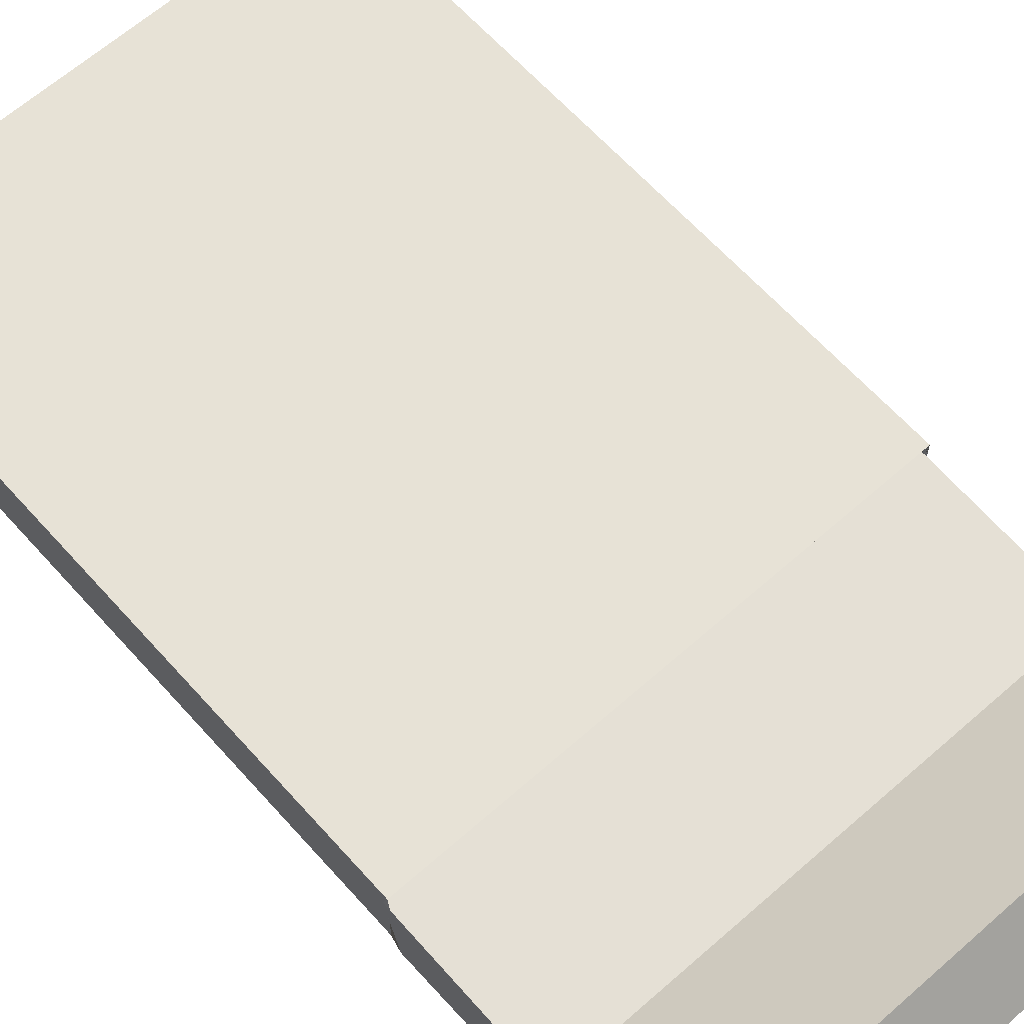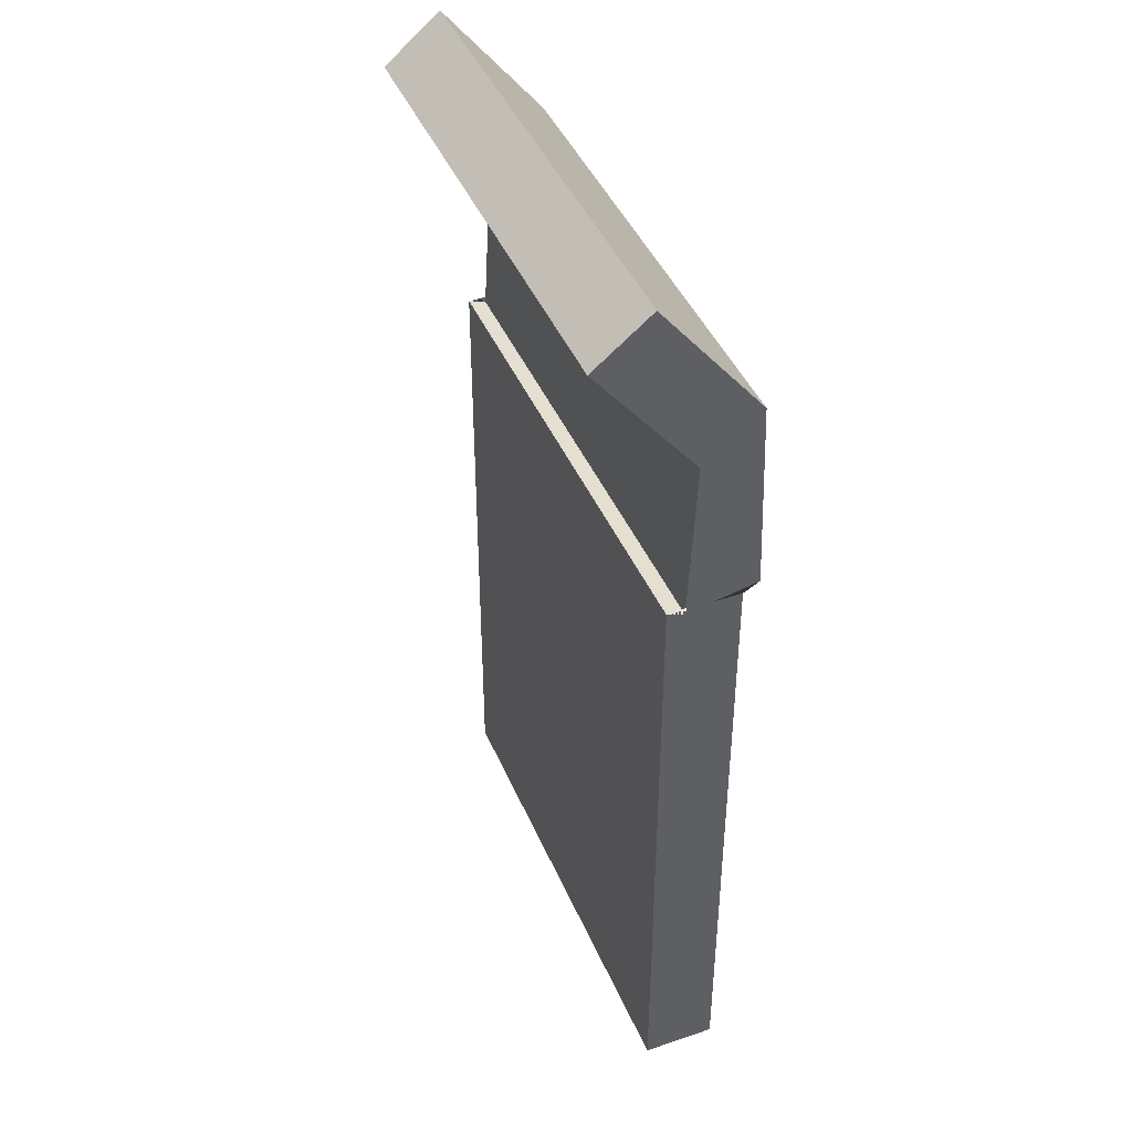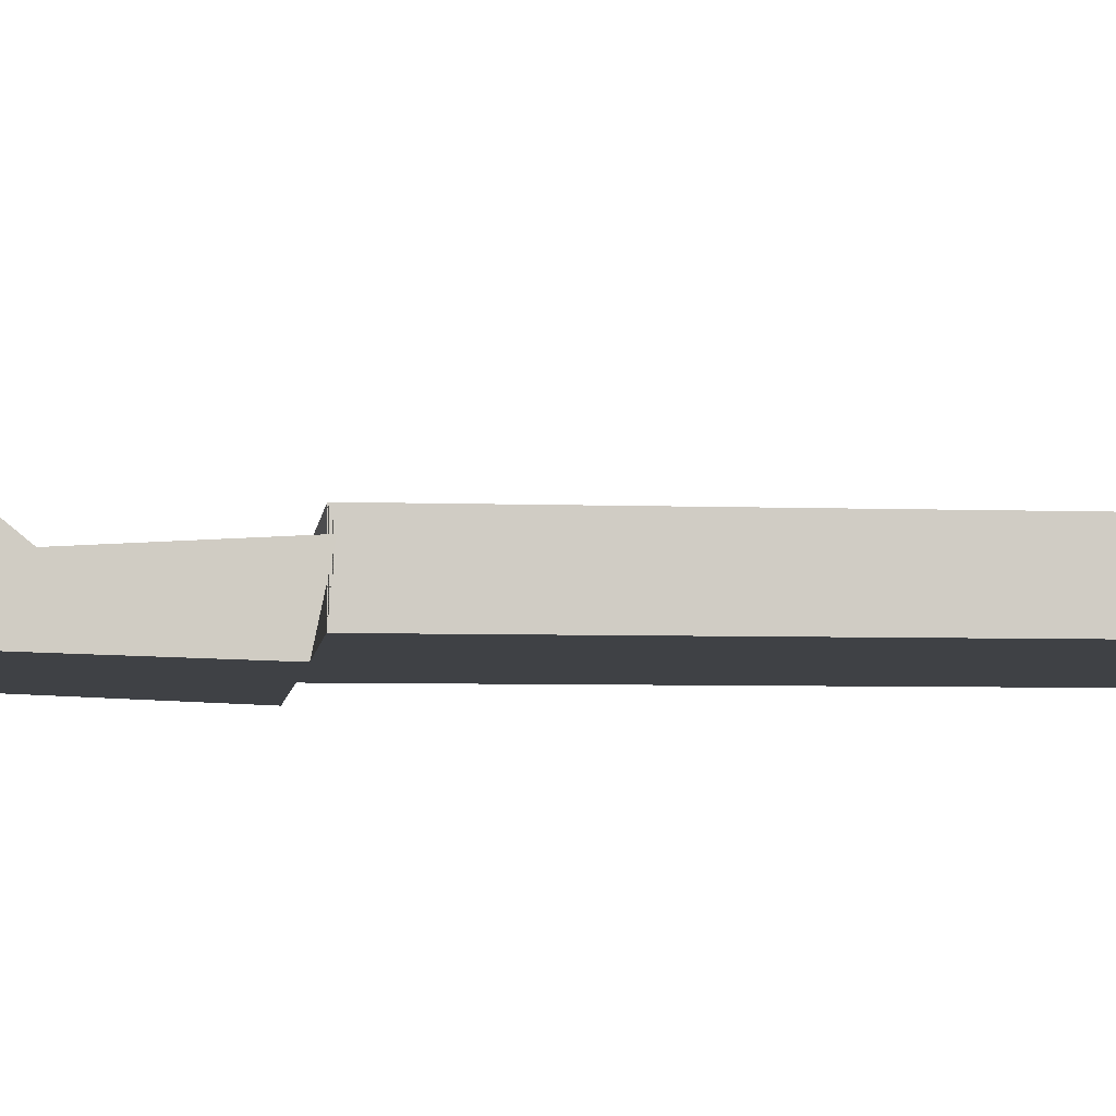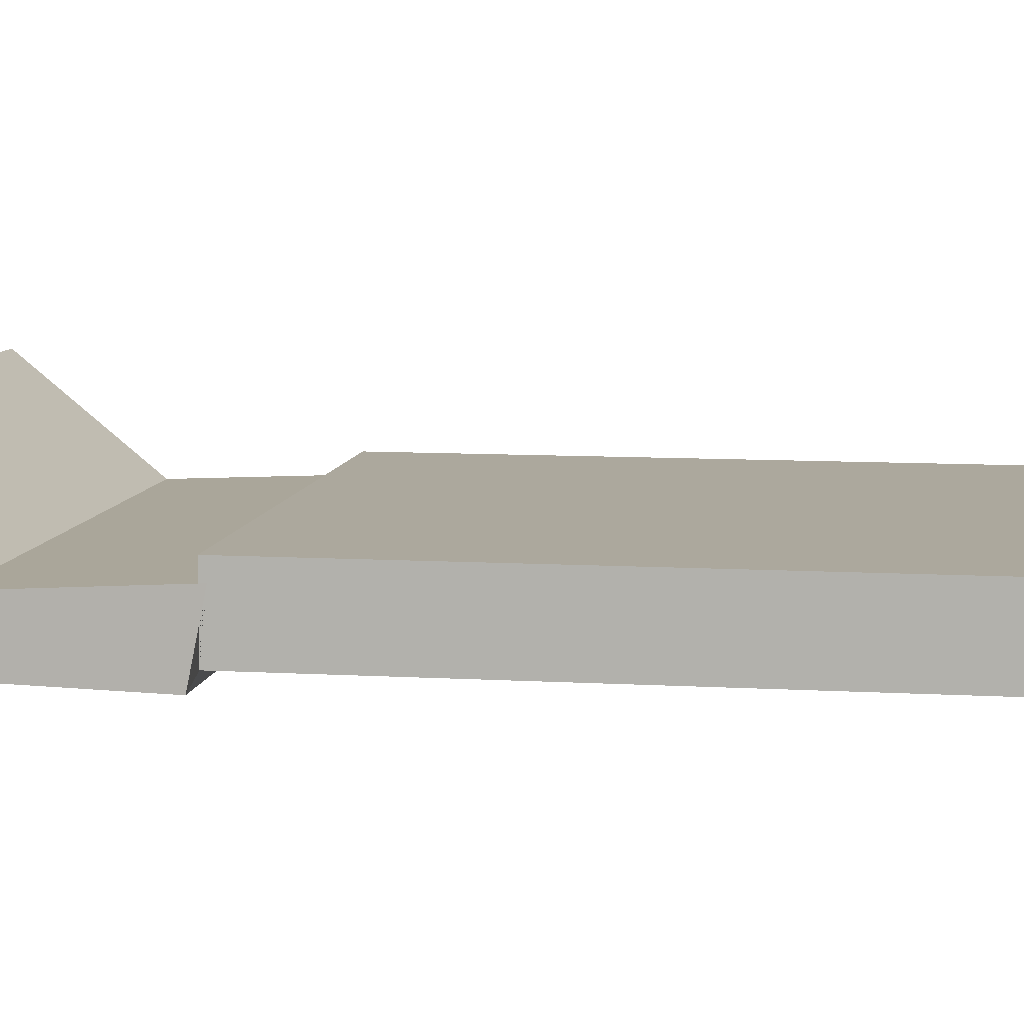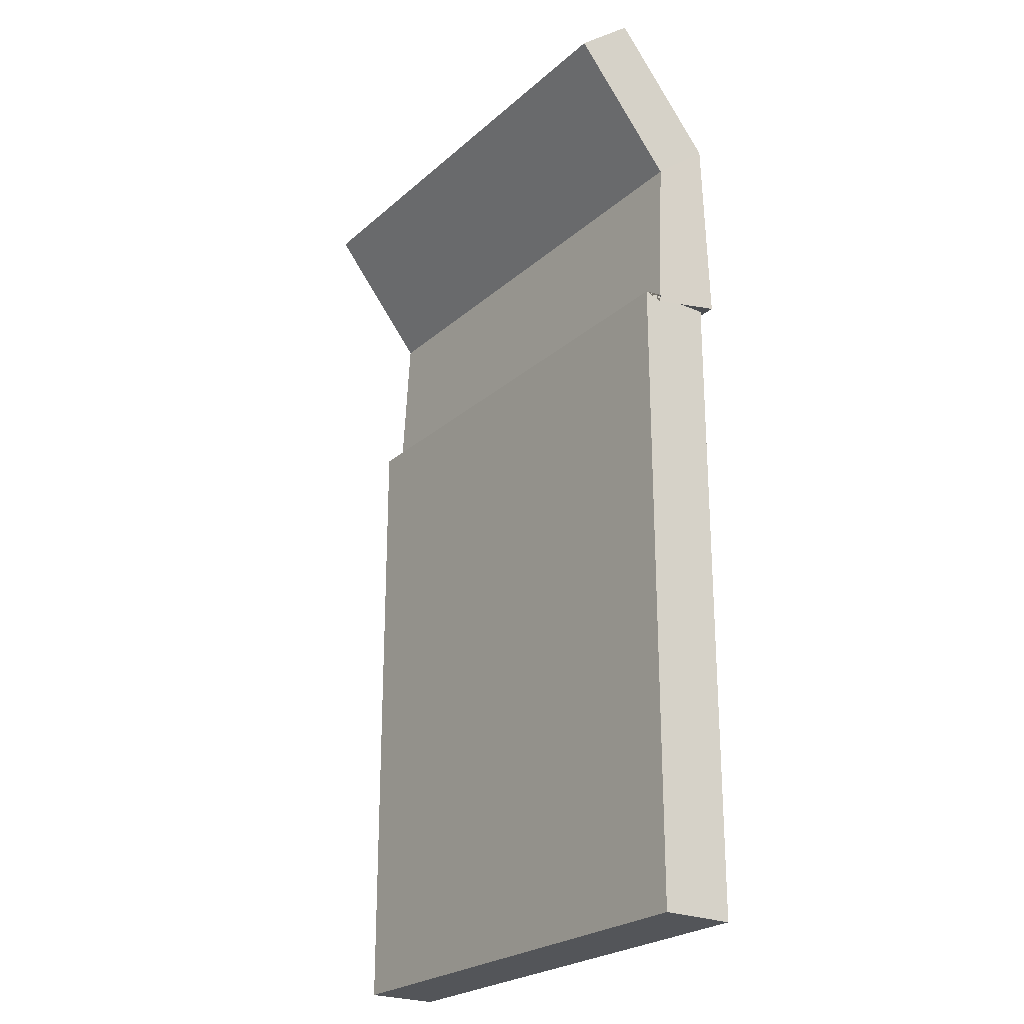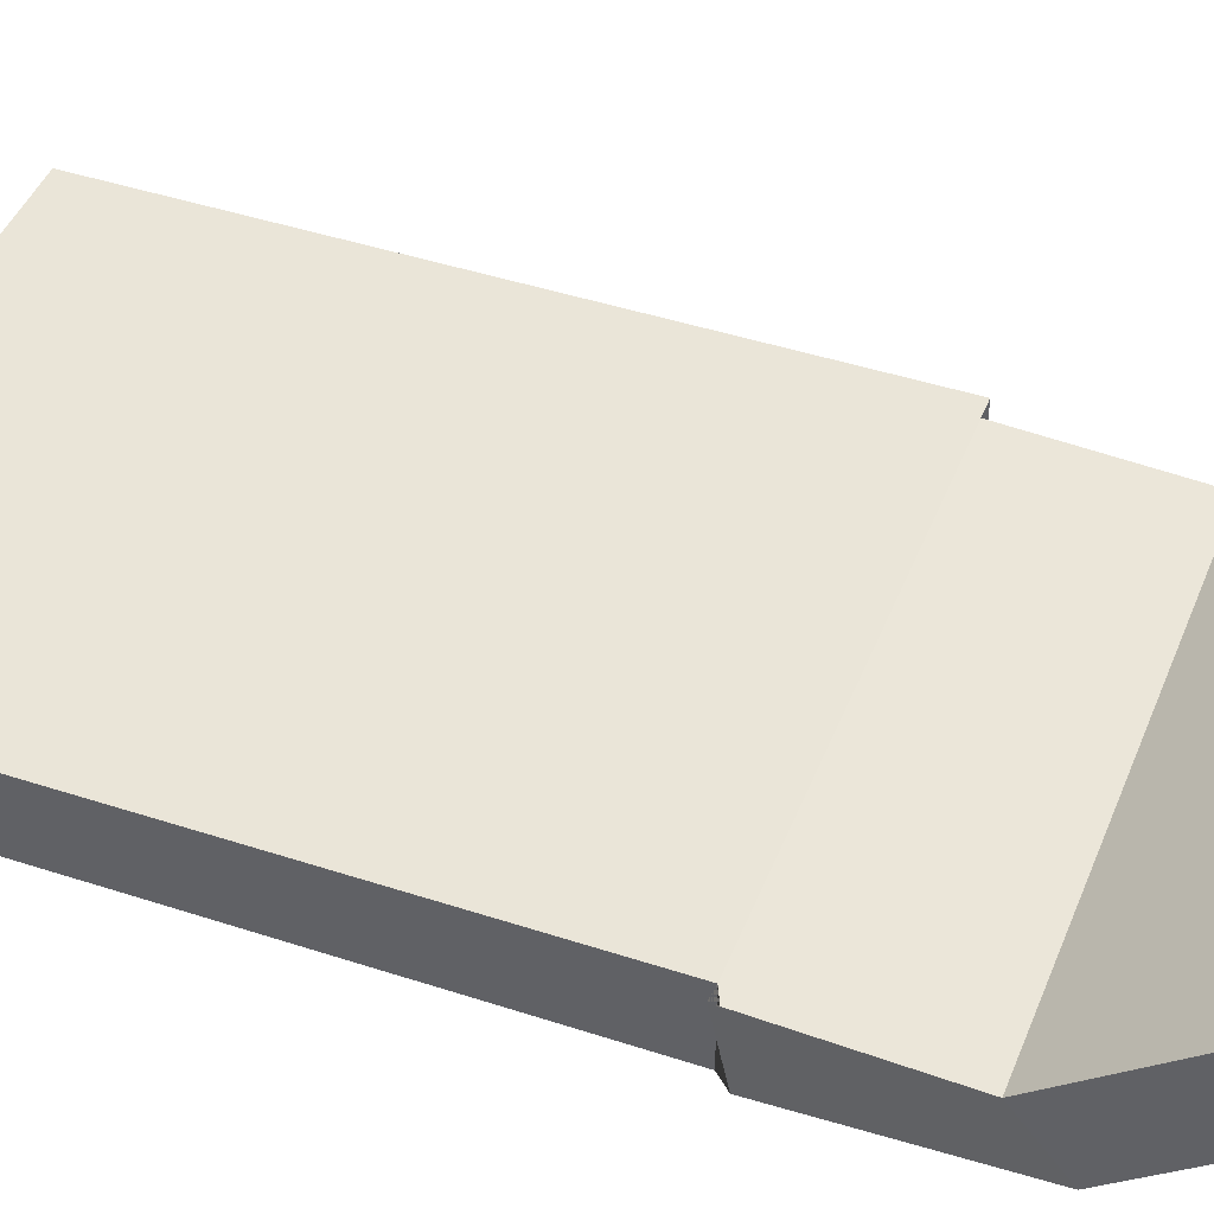
<metadata>
{"format":"obj","ext":"obj","renderer":"f3d","projection":"perspective","resolution":1024,"background":"white","views":[{"elev":63.7,"azim":138.2,"up":"+Z"},{"elev":42.6,"azim":68.1,"up":"+Y"},{"elev":-5.3,"azim":-96.5,"up":"+Z"},{"elev":8.6,"azim":-80.9,"up":"+Z"},{"elev":-24.2,"azim":54.5,"up":"+Y"},{"elev":44.5,"azim":110.9,"up":"+Z"}]}
</metadata>
<code>
o Cube
v 0.41 0.53 -0.06
v 0.41 -0.53 -0.06
v 0.41 0.53 0.06
v 0.41 -0.53 0.06
v -0.41 0.53 -0.06
v -0.41 -0.53 -0.06
v -0.41 0.53 0.06
v -0.41 -0.53 0.06
v 0.41 -0.53 -0.06
v -0.41 -0.53 -0.06
v 0.41 0.53 -0.06
v -0.41 0.53 -0.06
v 0.41 0.5207 0.03087
v -0.41 0.5207 0.03087
v 0.41 0.5451 -0.08662
v -0.41 0.5451 -0.08662
v 0.4097 0.7888 0.01877
v -0.4103 0.7924 0.0157
v 0.4103 0.8645 -0.07431
v -0.4097 0.8681 -0.07738
v 0.4099 0.9929 0.1849
v -0.4101 0.9965 0.1818
v 0.4106 1.069 0.09178
v -0.4094 1.072 0.08871
f 5 7 14 16
f 4 3 7 8
f 8 7 5 6
f 6 2 4 8
f 2 1 3 4
f 2 6 10 9
f 10 12 11 9
f 5 1 11 12
f 1 2 9 11
f 6 5 12 10
f 16 14 18 20
f 3 1 15 13
f 1 5 16 15
f 7 3 13 14
f 19 20 24 23
f 14 13 17 18
f 15 16 20 19
f 13 15 19 17
f 23 24 22 21
f 17 19 23 21
f 20 18 22 24
f 18 17 21 22

</code>
